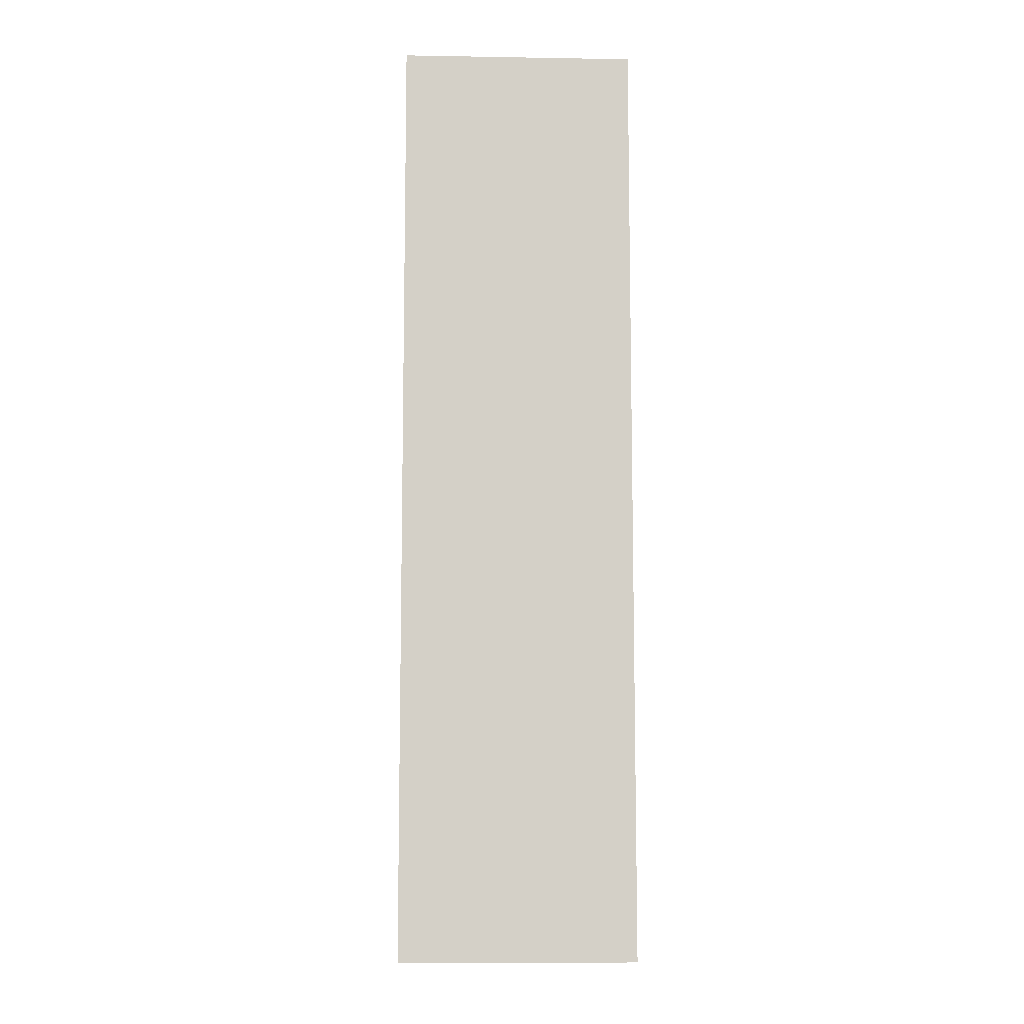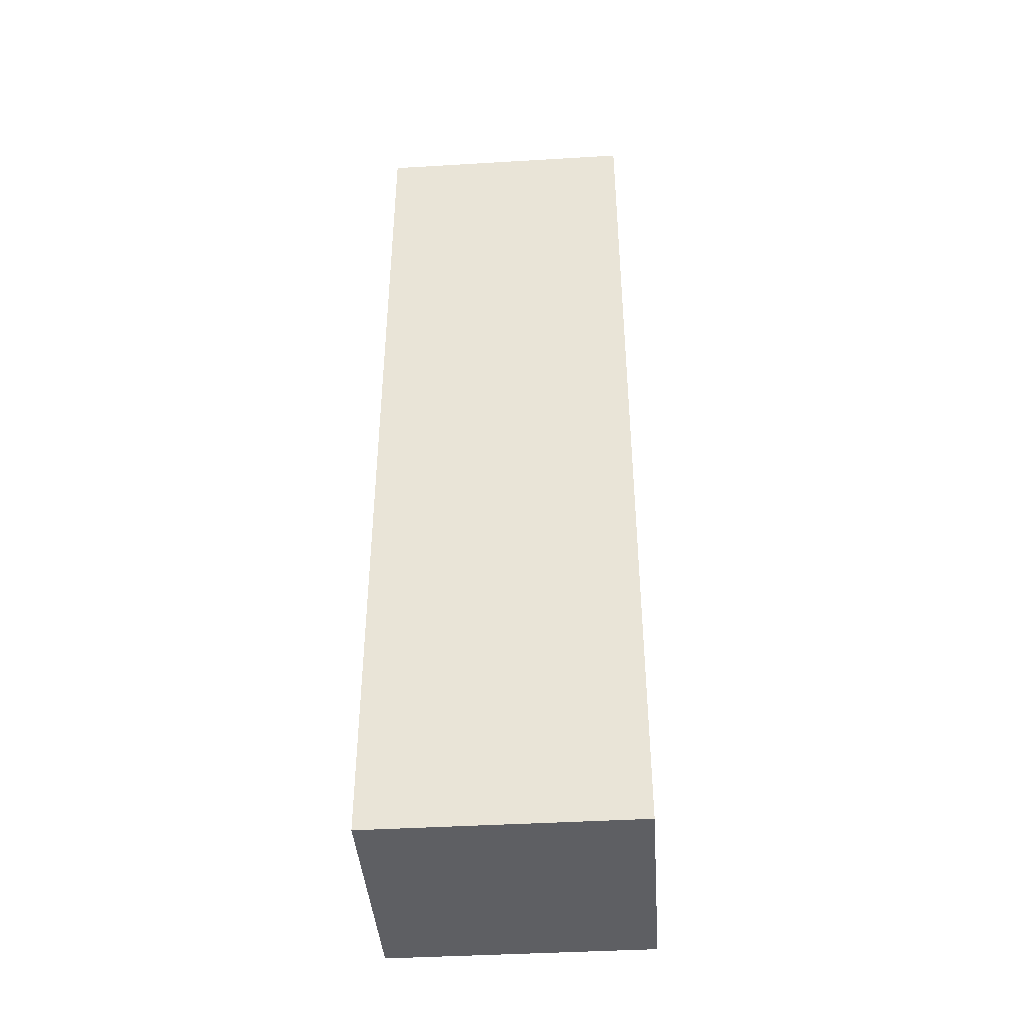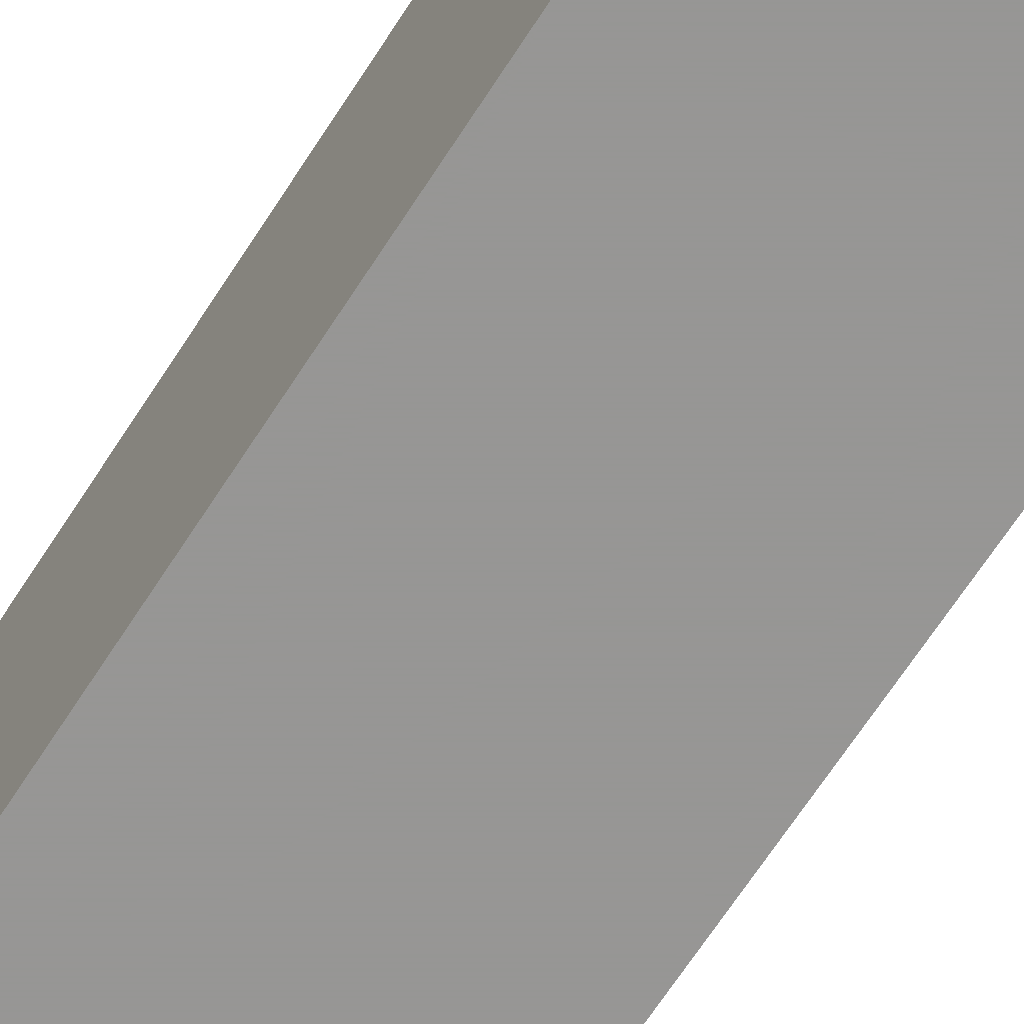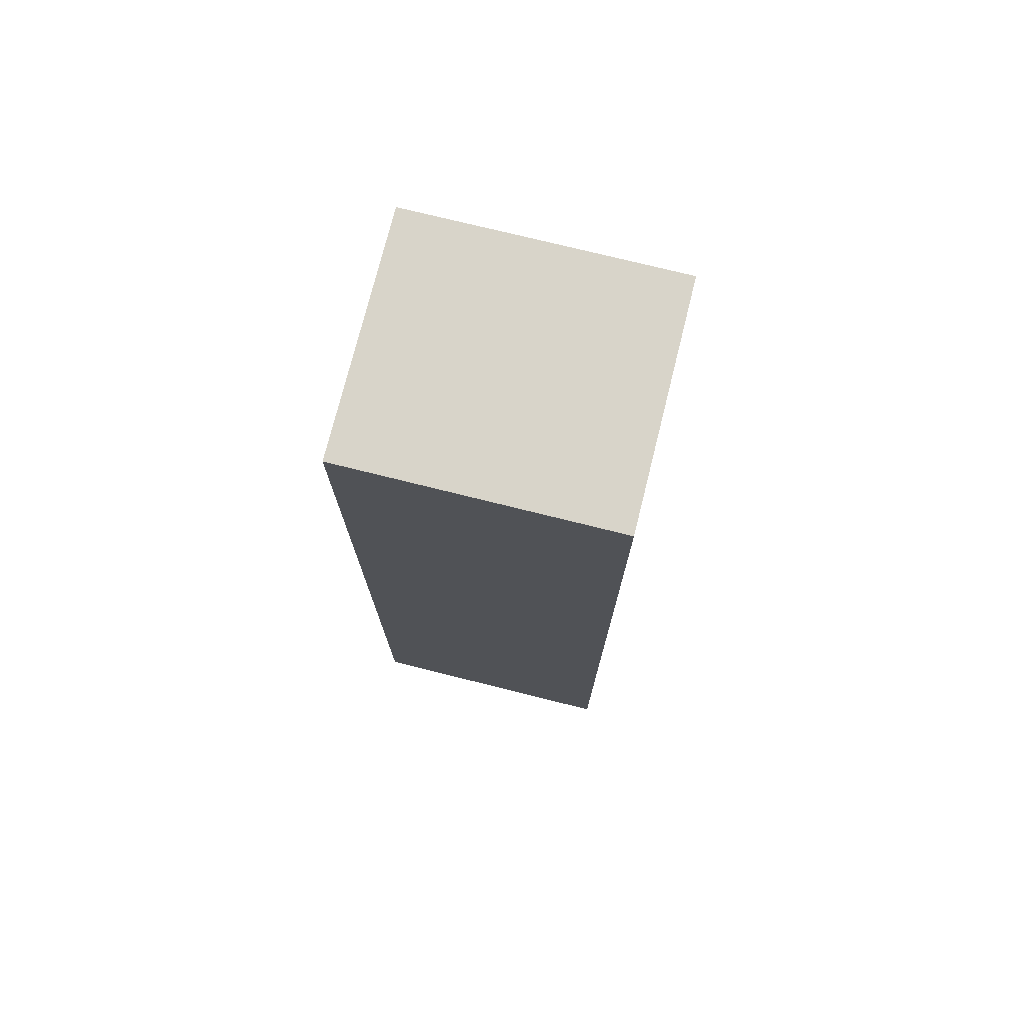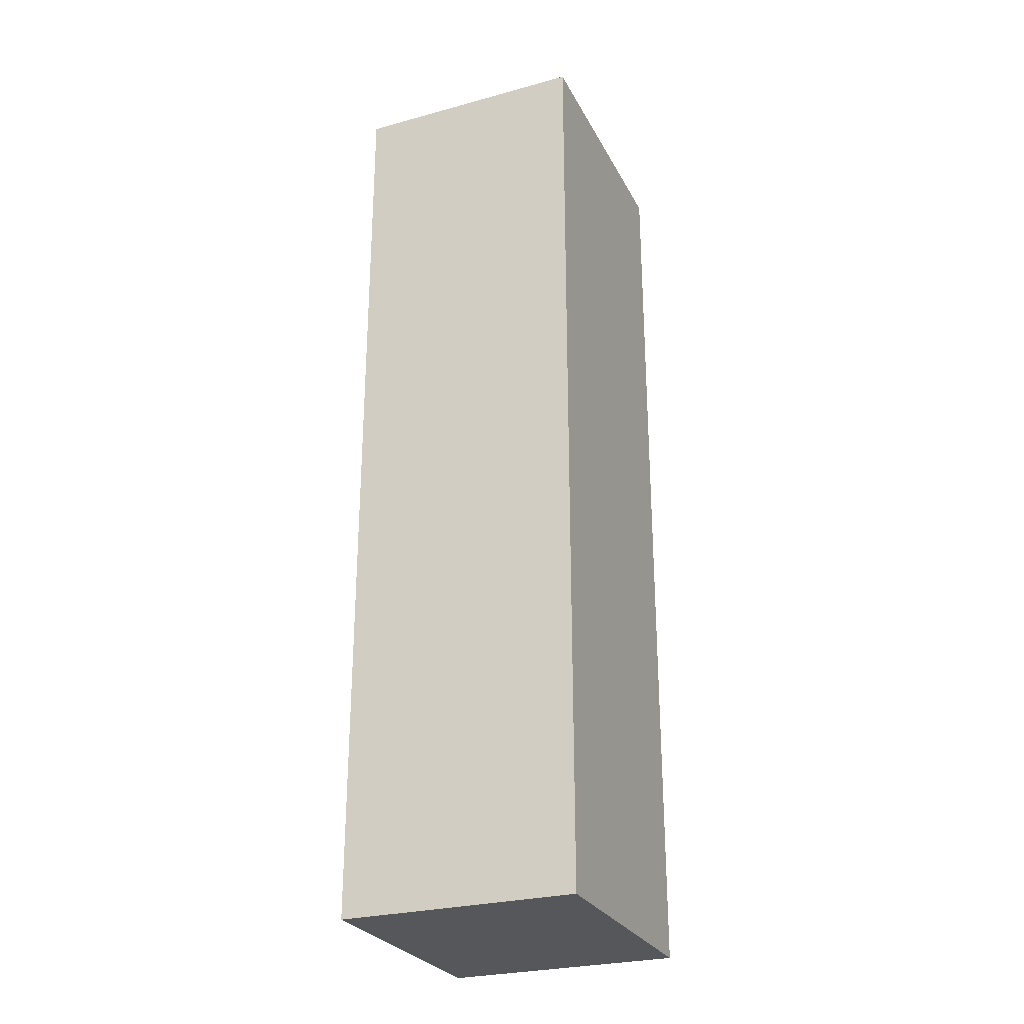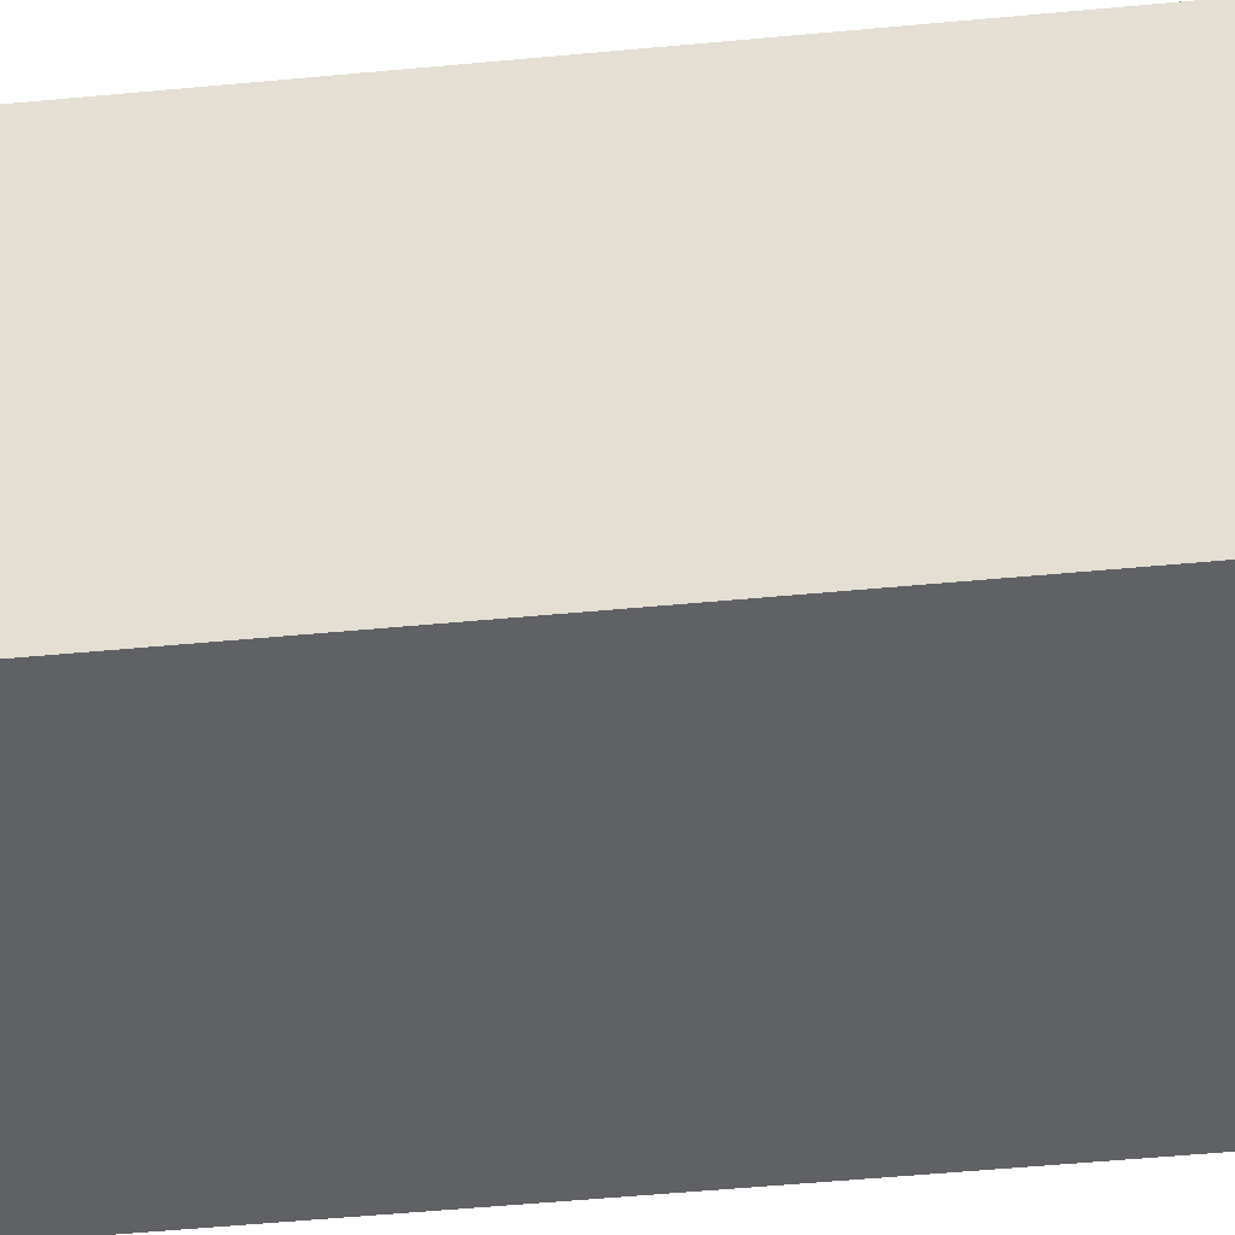
<metadata>
{"format":"obj","ext":"obj","renderer":"f3d","projection":"perspective","resolution":1024,"background":"white","views":[{"elev":-9.1,"azim":-2.5,"up":"+Y"},{"elev":-41.7,"azim":94.1,"up":"+Y"},{"elev":-67.8,"azim":-32.9,"up":"+Z"},{"elev":75.0,"azim":-76.0,"up":"+Y"},{"elev":-27.3,"azim":-157.2,"up":"+Y"},{"elev":-48.9,"azim":96.1,"up":"+Z"}]}
</metadata>
<code>
v -0.219 0.0011 1.316
v -0.219 -0.4455 1.316
v -0.219 0.0011 1.19
v -0.3311 0.0011 1.19
v -0.3311 -0.4455 1.316
v -0.219 -0.4455 1.19
v -0.3311 0.0011 1.316
v -0.3311 -0.4455 1.19
f 1 2 3
f 5 2 1
f 6 3 2
f 6 4 3
f 6 2 5
f 7 5 1
f 7 4 5
f 7 1 3
f 7 3 4
f 8 6 5
f 8 5 4
f 8 4 6

</code>
